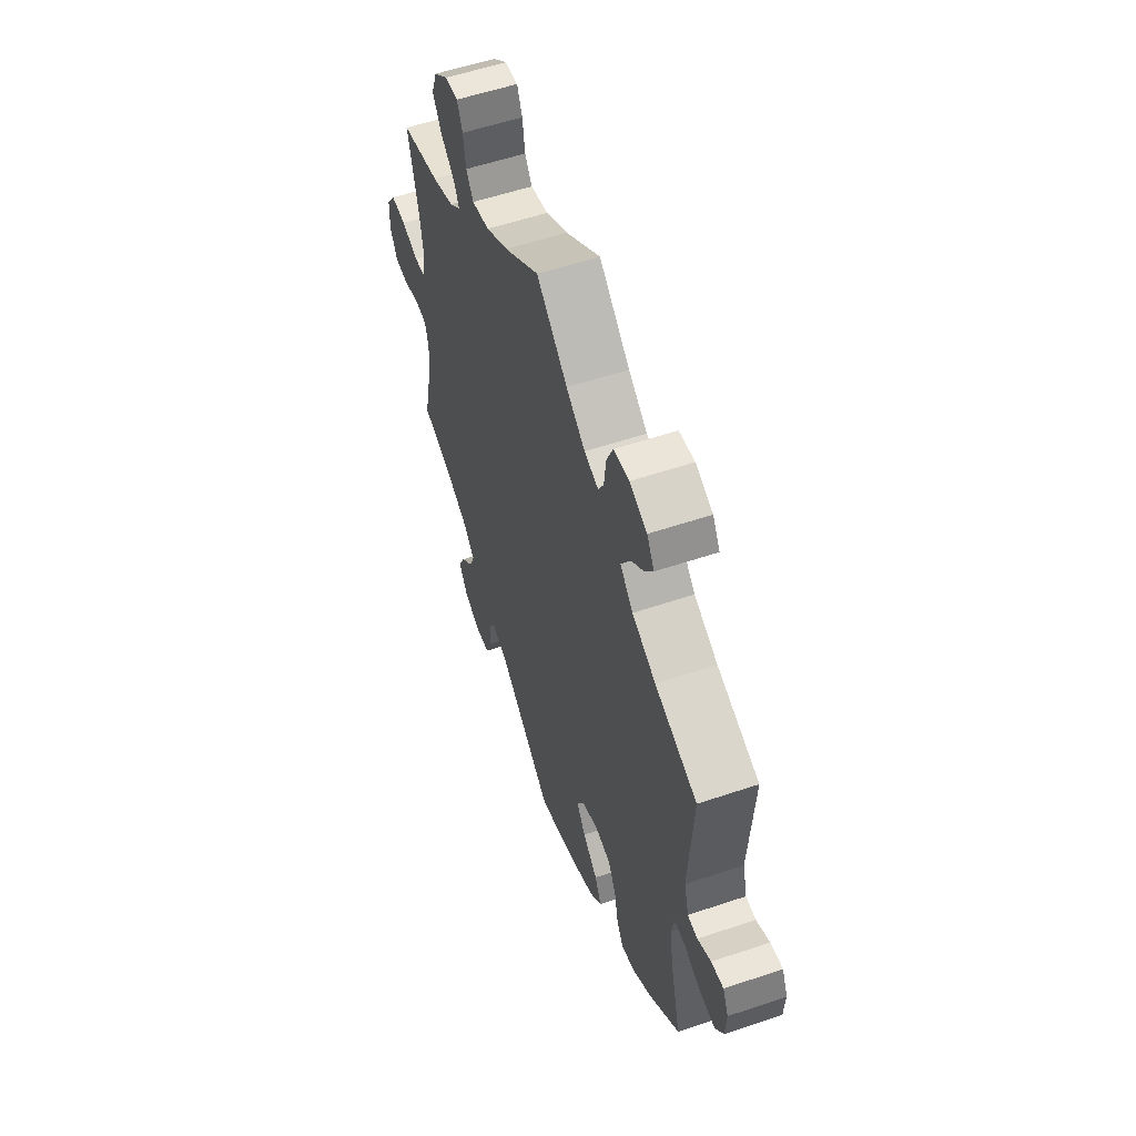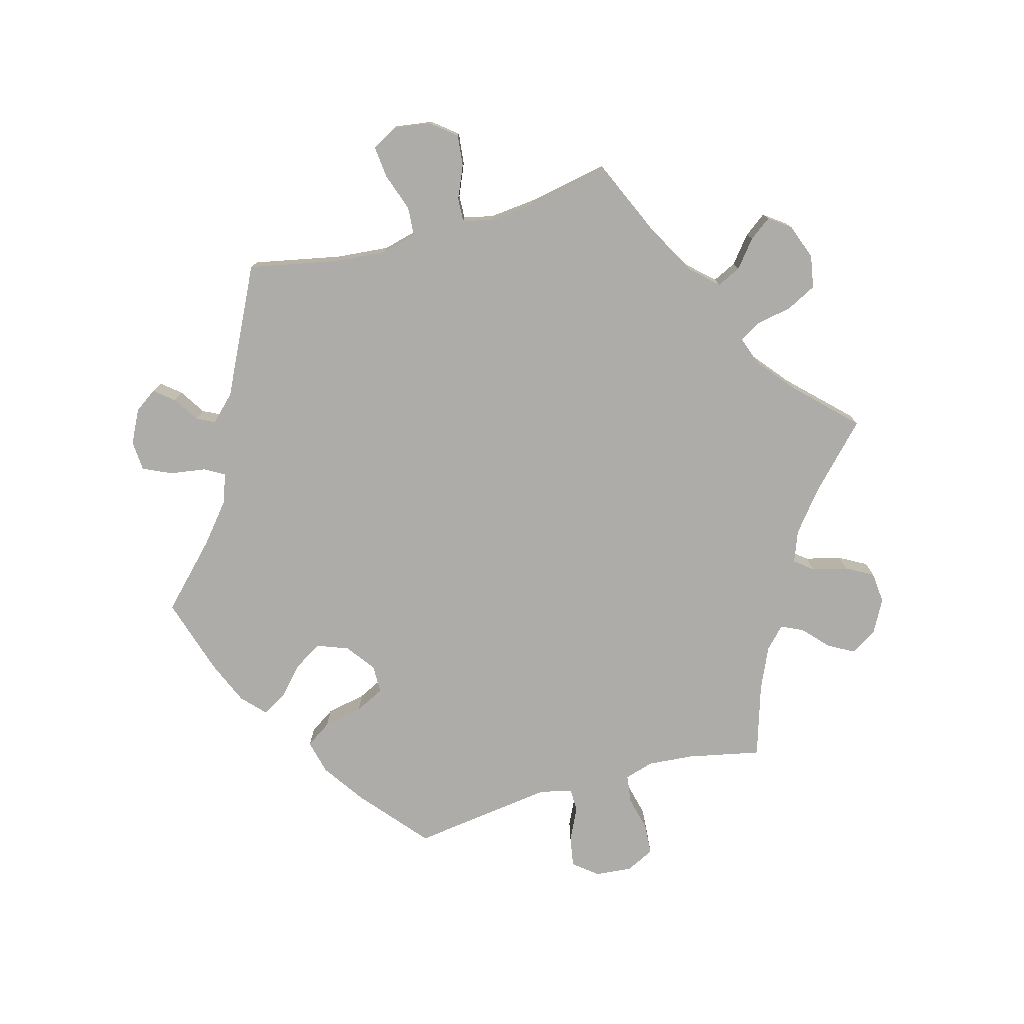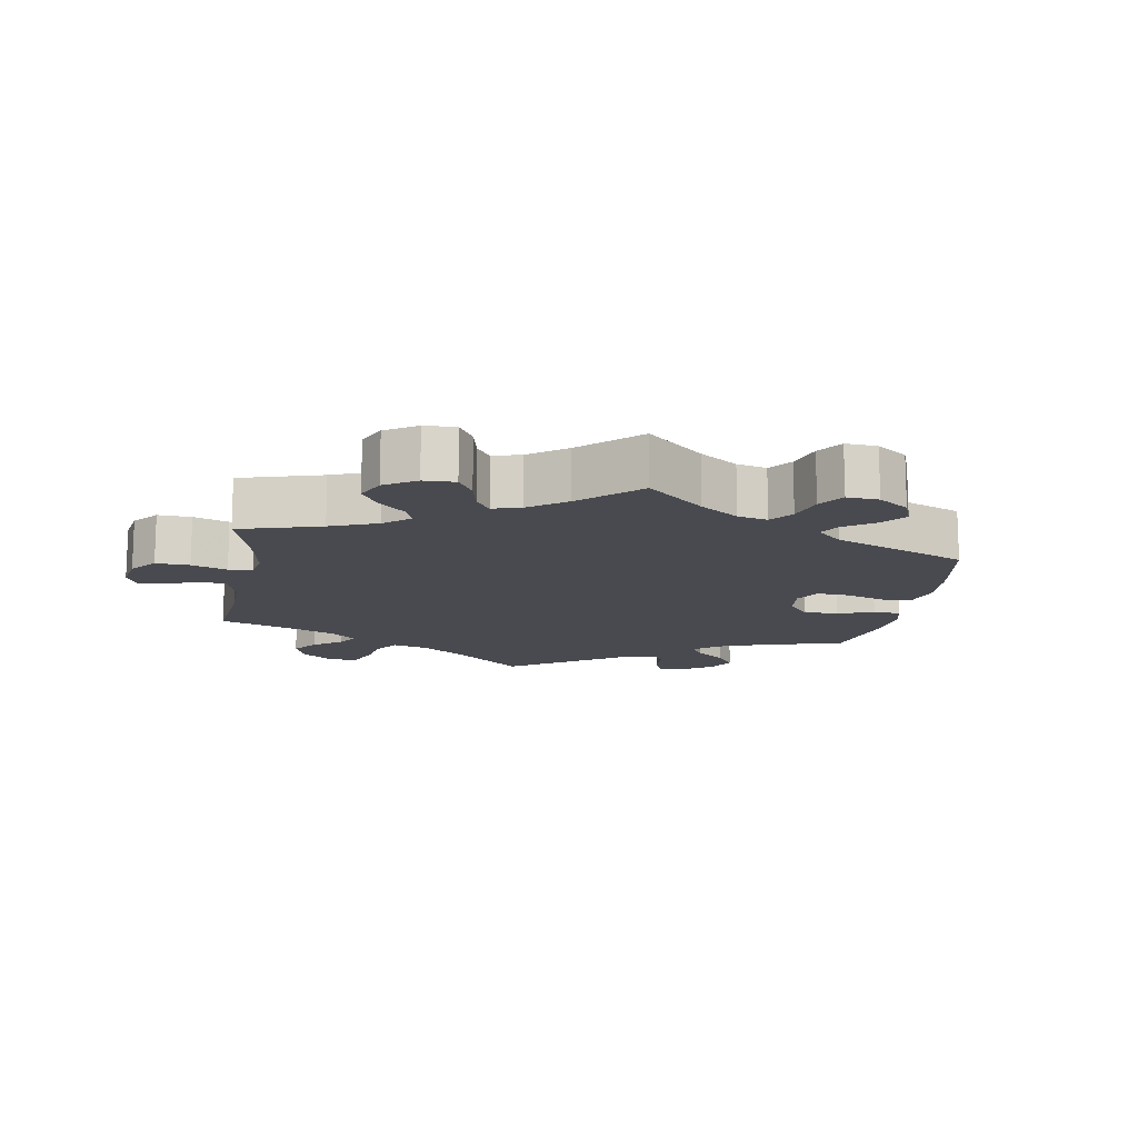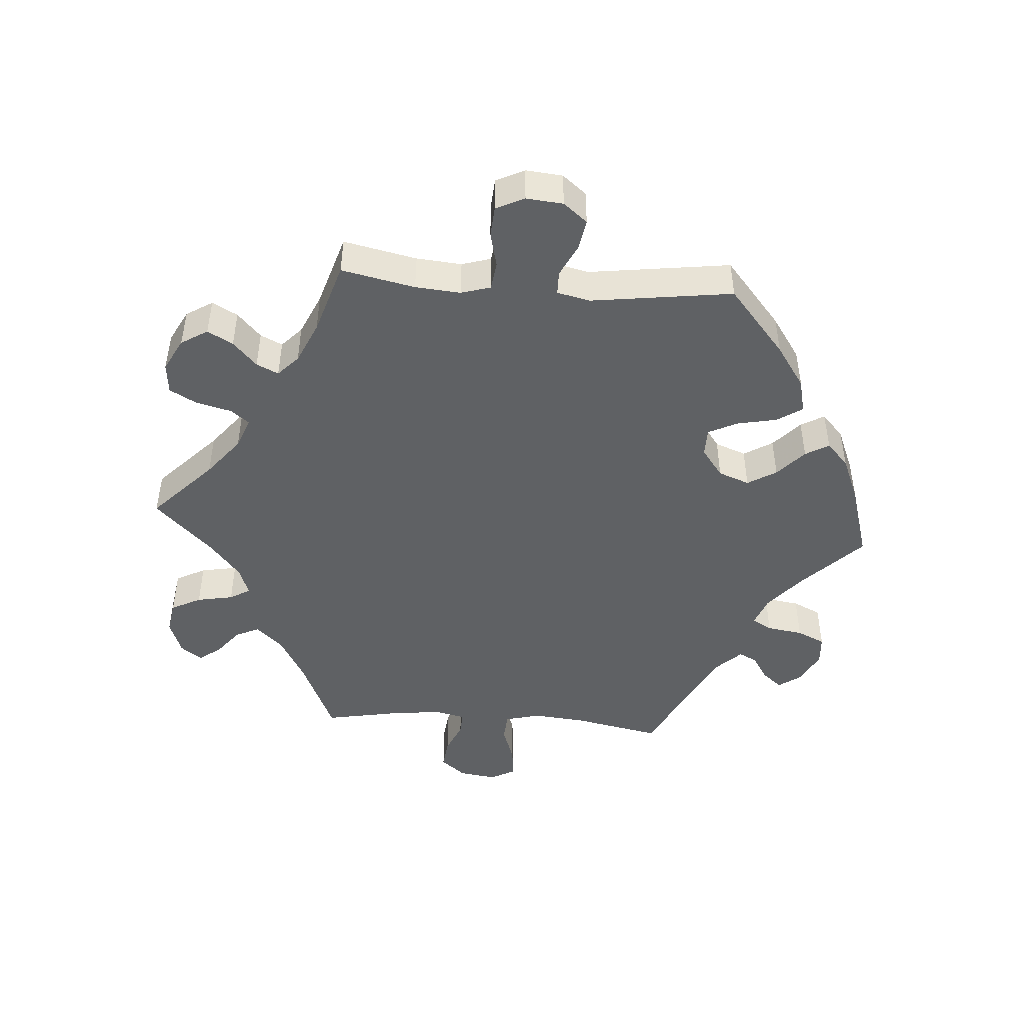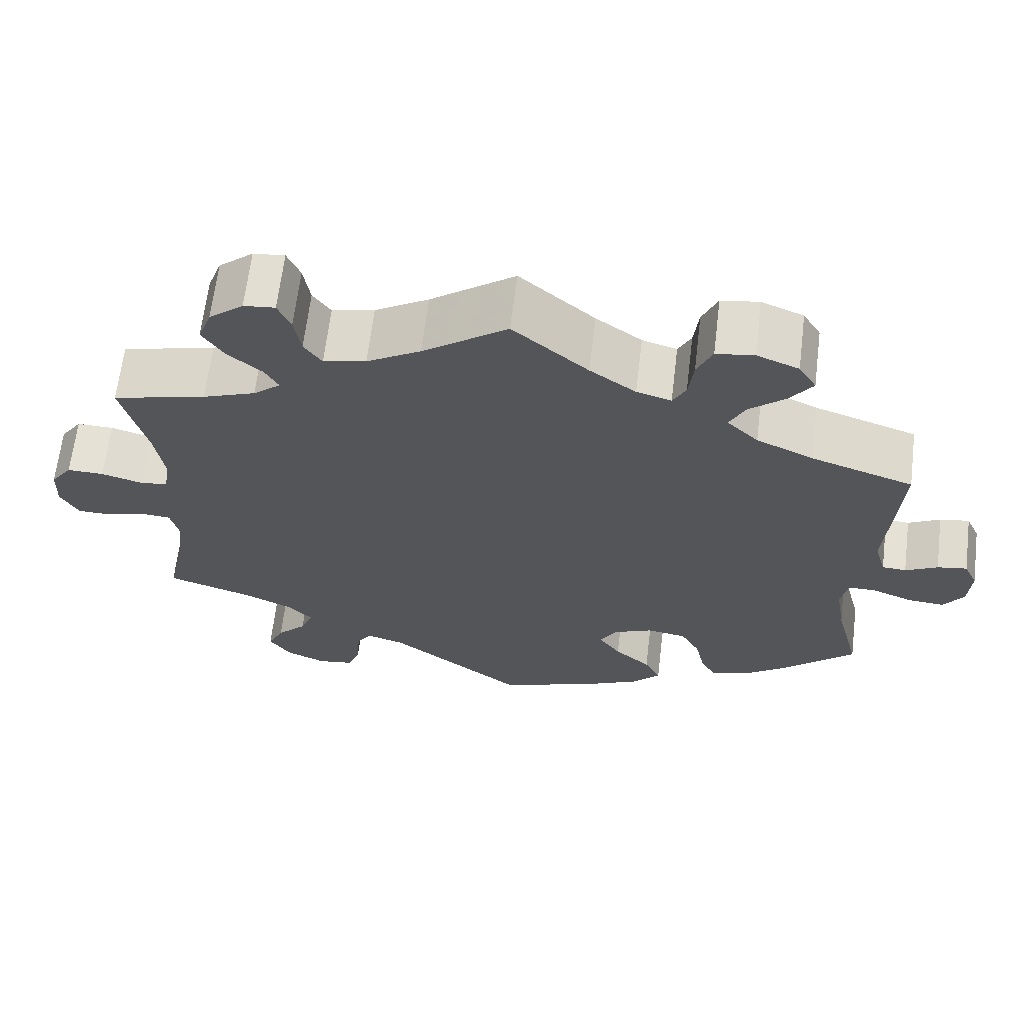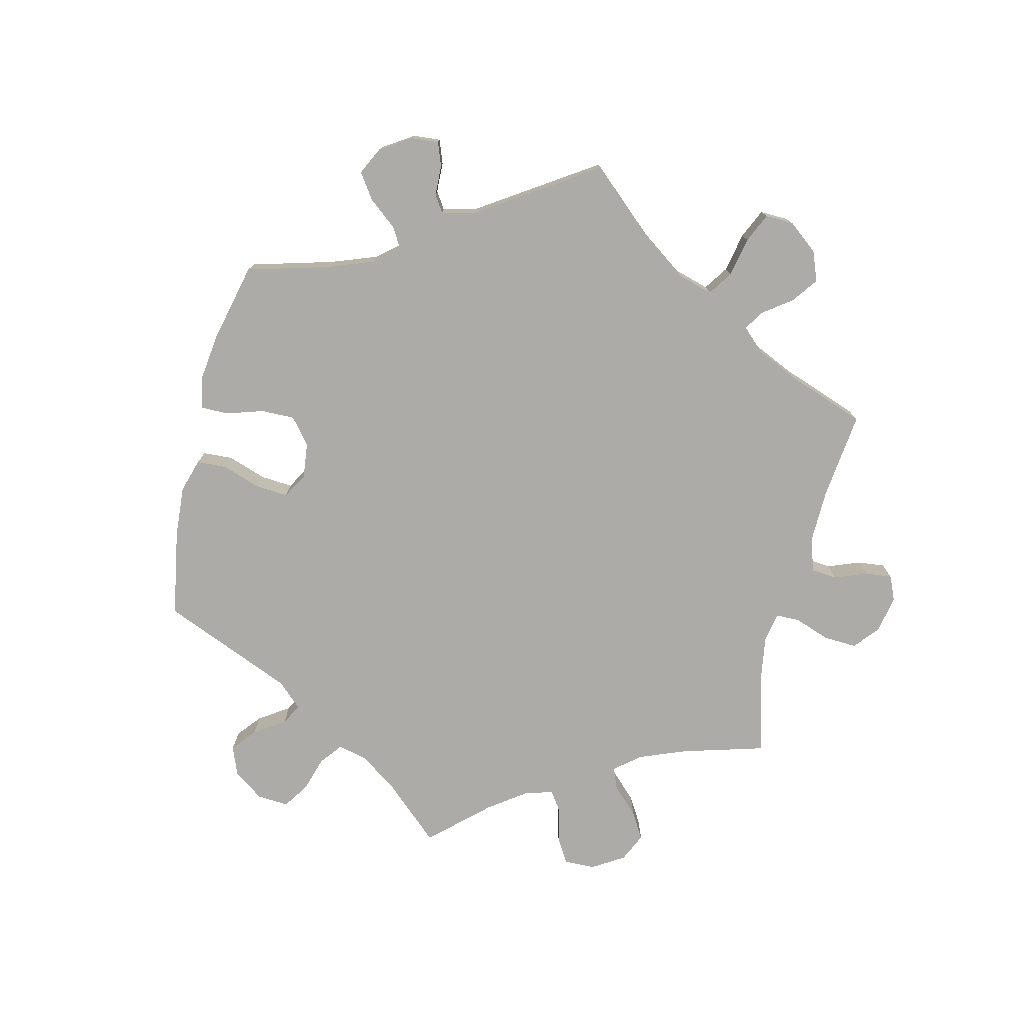
<metadata>
{"format":"obj","ext":"obj","renderer":"f3d","projection":"perspective","resolution":1024,"background":"white","views":[{"elev":56.5,"azim":-109.4,"up":"+Z"},{"elev":-76.9,"azim":-14.6,"up":"+Y"},{"elev":-13.6,"azim":110.2,"up":"+Y"},{"elev":-46.3,"azim":145.7,"up":"+Y"},{"elev":65.4,"azim":-173.1,"up":"+Z"},{"elev":-76.4,"azim":-73.9,"up":"+Y"}]}
</metadata>
<code>
v -0.373 0.07 0.332
v -0.302 0.07 0.365
v -0.263 0.07 0.403
v -0.282 0.07 0.442
v -0.327 0.07 0.481
v -0.355 0.07 0.52
v -0.333 0.07 0.556
v -0.281 0.07 0.577
v -0.234 0.07 0.57
v -0.215 0.07 0.527
v -0.209 0.07 0.475
v -0.193 0.07 0.444
v -0.15 0.07 0.457
v -0.093 0.07 0.498
v 0 0.07 0.578
v 0.105 0.07 0.501
v 0.172 0.07 0.461
v 0.225 0.07 0.449
v 0.247 0.07 0.481
v 0.255 0.07 0.532
v 0.271 0.07 0.569
v 0.31 0.07 0.565
v 0.353 0.07 0.529
v 0.37 0.07 0.483
v 0.343 0.07 0.441
v 0.301 0.07 0.405
v 0.284 0.07 0.374
v 0.318 0.07 0.345
v 0.384 0.07 0.32
v 0.501 0.07 0.29
v 0.471 0.07 0.167
v 0.46 0.07 0.093
v 0.468 0.07 0.044
v 0.502 0.07 0.039
v 0.554 0.07 0.054
v 0.6 0.07 0.055
v 0.627 0.07 0.017
v 0.629 0.07 -0.038
v 0.607 0.07 -0.079
v 0.564 0.07 -0.08
v 0.515 0.07 -0.065
v 0.479 0.07 -0.068
v 0.469 0.07 -0.11
v 0.476 0.07 -0.178
v 0.501 0.07 -0.289
v 0.395 0.07 -0.324
v 0.334 0.07 -0.353
v 0.303 0.07 -0.386
v 0.319 0.07 -0.425
v 0.356 0.07 -0.464
v 0.376 0.07 -0.505
v 0.35 0.07 -0.544
v 0.3 0.07 -0.567
v 0.255 0.07 -0.56
v 0.239 0.07 -0.517
v 0.235 0.07 -0.463
v 0.217 0.07 -0.433
v 0.169 0.07 -0.448
v 0.001 0.07 -0.578
v -0.122 0.07 -0.534
v -0.191 0.07 -0.501
v -0.227 0.07 -0.463
v -0.207 0.07 -0.423
v -0.162 0.07 -0.383
v -0.135 0.07 -0.343
v -0.156 0.07 -0.306
v -0.205 0.07 -0.285
v -0.254 0.07 -0.293
v -0.278 0.07 -0.337
v -0.29 0.07 -0.393
v -0.31 0.07 -0.428
v -0.356 0.07 -0.414
v -0.413 0.07 -0.371
v -0.501 0.07 -0.289
v -0.47 0.07 -0.167
v -0.458 0.07 -0.095
v -0.466 0.07 -0.049
v -0.5 0.07 -0.049
v -0.551 0.07 -0.069
v -0.597 0.07 -0.073
v -0.622 0.07 -0.036
v -0.625 0.07 0.019
v -0.608 0.07 0.056
v -0.571 0.07 0.05
v -0.531 0.07 0.029
v -0.501 0.07 0.031
v -0.487 0.07 0.081
v -0.5 0.07 0.289
v -0.373 0 0.332
v -0.302 0 0.365
v -0.263 0 0.403
v -0.282 0 0.442
v -0.327 0 0.481
v -0.355 0 0.52
v -0.333 0 0.556
v -0.281 0 0.577
v -0.234 0 0.57
v -0.215 0 0.527
v -0.209 0 0.475
v -0.193 0 0.444
v -0.15 0 0.457
v -0.093 0 0.498
v 0 0 0.578
v 0.105 0 0.501
v 0.172 0 0.461
v 0.225 0 0.449
v 0.247 0 0.481
v 0.255 0 0.532
v 0.271 0 0.569
v 0.31 0 0.565
v 0.353 0 0.529
v 0.37 0 0.483
v 0.343 0 0.441
v 0.301 0 0.405
v 0.284 0 0.374
v 0.318 0 0.345
v 0.384 0 0.32
v 0.501 0 0.29
v 0.471 0 0.167
v 0.46 0 0.093
v 0.468 0 0.044
v 0.502 0 0.039
v 0.554 0 0.054
v 0.6 0 0.055
v 0.627 0 0.017
v 0.629 0 -0.038
v 0.607 0 -0.079
v 0.564 0 -0.08
v 0.515 0 -0.065
v 0.479 0 -0.068
v 0.469 0 -0.11
v 0.476 0 -0.178
v 0.501 0 -0.289
v 0.395 0 -0.324
v 0.334 0 -0.353
v 0.303 0 -0.386
v 0.319 0 -0.425
v 0.356 0 -0.464
v 0.376 0 -0.505
v 0.35 0 -0.544
v 0.3 0 -0.567
v 0.255 0 -0.56
v 0.239 0 -0.517
v 0.235 0 -0.463
v 0.217 0 -0.433
v 0.169 0 -0.448
v 0.001 0 -0.578
v -0.122 0 -0.534
v -0.191 0 -0.501
v -0.227 0 -0.463
v -0.207 0 -0.423
v -0.162 0 -0.383
v -0.135 0 -0.343
v -0.156 0 -0.306
v -0.205 0 -0.285
v -0.254 0 -0.293
v -0.278 0 -0.337
v -0.29 0 -0.393
v -0.31 0 -0.428
v -0.356 0 -0.414
v -0.413 0 -0.371
v -0.501 0 -0.289
v -0.47 0 -0.167
v -0.458 0 -0.095
v -0.466 0 -0.049
v -0.5 0 -0.049
v -0.551 0 -0.069
v -0.597 0 -0.073
v -0.622 0 -0.036
v -0.625 0 0.019
v -0.608 0 0.056
v -0.571 0 0.05
v -0.531 0 0.029
v -0.501 0 0.031
v -0.487 0 0.081
v -0.5 0 0.289
f 87 88 1
f 86 87 1 2
f 82 83 84 85
f 82 85 86
f 81 82 86
f 78 79 80 81
f 77 78 81 86
f 72 73 74 75
f 72 75 76
f 69 70 71 72
f 68 69 72 76
f 67 68 76 77
f 61 62 63 64
f 61 64 65
f 58 59 60 61
f 57 58 61 65
f 53 54 55 56
f 53 56 57
f 52 53 57
f 49 50 51 52
f 48 49 52 57
f 47 48 57 65
f 44 45 46
f 43 44 46 47
f 42 43 47 65
f 38 39 40 41
f 38 41 42
f 37 38 42
f 34 35 36 37
f 33 34 37 42
f 32 33 42 65
f 29 30 31
f 28 29 31 32
f 27 28 32 65
f 23 24 25 26
f 19 20 21 22
f 18 19 22 23
f 14 15 16
f 13 14 16 17
f 12 13 17 18
f 8 9 10 11
f 8 11 12
f 7 8 12
f 4 5 6 7
f 3 4 7 12
f 2 3 12 18
f 66 67 77 86
f 66 86 2 18
f 26 27 65 66
f 18 23 26 66
f 89 176 175
f 90 89 175 174
f 173 172 171 170
f 174 173 170
f 174 170 169
f 169 168 167 166
f 174 169 166 165
f 163 162 161 160
f 164 163 160
f 160 159 158 157
f 164 160 157 156
f 165 164 156 155
f 152 151 150 149
f 153 152 149
f 149 148 147 146
f 153 149 146 145
f 144 143 142 141
f 145 144 141
f 145 141 140
f 140 139 138 137
f 145 140 137 136
f 153 145 136 135
f 134 133 132
f 135 134 132 131
f 153 135 131 130
f 129 128 127 126
f 130 129 126
f 130 126 125
f 125 124 123 122
f 130 125 122 121
f 153 130 121 120
f 119 118 117
f 120 119 117 116
f 153 120 116 115
f 114 113 112 111
f 110 109 108 107
f 111 110 107 106
f 104 103 102
f 105 104 102 101
f 106 105 101 100
f 99 98 97 96
f 100 99 96
f 100 96 95
f 95 94 93 92
f 100 95 92 91
f 106 100 91 90
f 174 165 155 154
f 106 90 174 154
f 154 153 115 114
f 154 114 111 106
f 1 89 90 2
f 2 90 91 3
f 3 91 92 4
f 4 92 93 5
f 5 93 94 6
f 6 94 95 7
f 7 95 96 8
f 8 96 97 9
f 9 97 98 10
f 10 98 99 11
f 11 99 100 12
f 12 100 101 13
f 13 101 102 14
f 14 102 103 15
f 15 103 104 16
f 16 104 105 17
f 17 105 106 18
f 18 106 107 19
f 19 107 108 20
f 20 108 109 21
f 21 109 110 22
f 22 110 111 23
f 23 111 112 24
f 24 112 113 25
f 25 113 114 26
f 26 114 115 27
f 27 115 116 28
f 28 116 117 29
f 29 117 118 30
f 30 118 119 31
f 31 119 120 32
f 32 120 121 33
f 33 121 122 34
f 34 122 123 35
f 35 123 124 36
f 36 124 125 37
f 37 125 126 38
f 38 126 127 39
f 39 127 128 40
f 40 128 129 41
f 41 129 130 42
f 42 130 131 43
f 43 131 132 44
f 44 132 133 45
f 45 133 134 46
f 46 134 135 47
f 47 135 136 48
f 48 136 137 49
f 49 137 138 50
f 50 138 139 51
f 51 139 140 52
f 52 140 141 53
f 53 141 142 54
f 54 142 143 55
f 55 143 144 56
f 56 144 145 57
f 57 145 146 58
f 58 146 147 59
f 59 147 148 60
f 60 148 149 61
f 61 149 150 62
f 62 150 151 63
f 63 151 152 64
f 64 152 153 65
f 65 153 154 66
f 66 154 155 67
f 67 155 156 68
f 68 156 157 69
f 69 157 158 70
f 70 158 159 71
f 71 159 160 72
f 72 160 161 73
f 73 161 162 74
f 74 162 163 75
f 75 163 164 76
f 76 164 165 77
f 77 165 166 78
f 78 166 167 79
f 79 167 168 80
f 80 168 169 81
f 81 169 170 82
f 82 170 171 83
f 83 171 172 84
f 84 172 173 85
f 85 173 174 86
f 86 174 175 87
f 87 175 176 88
f 88 176 89 1

</code>
